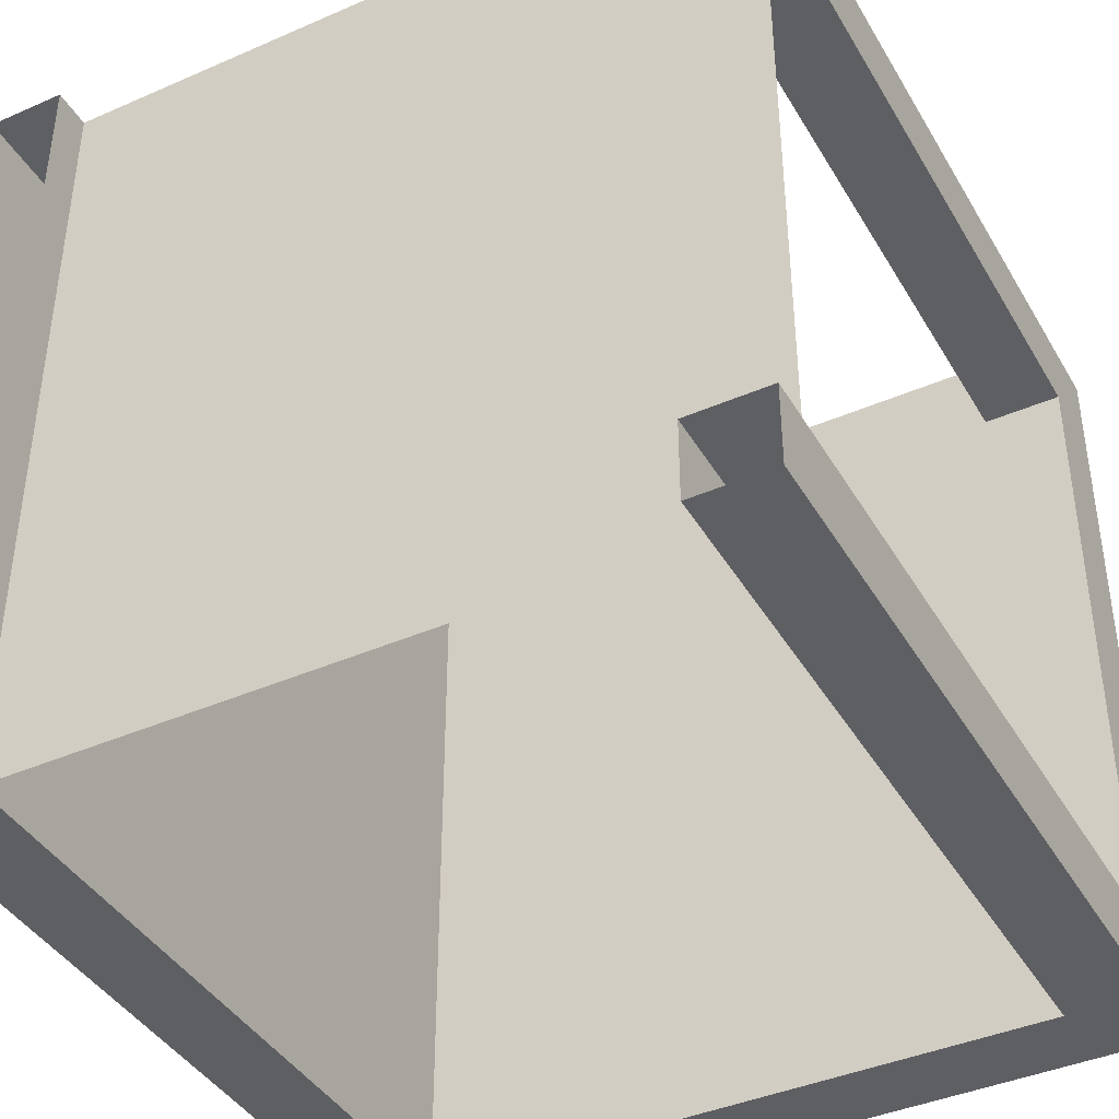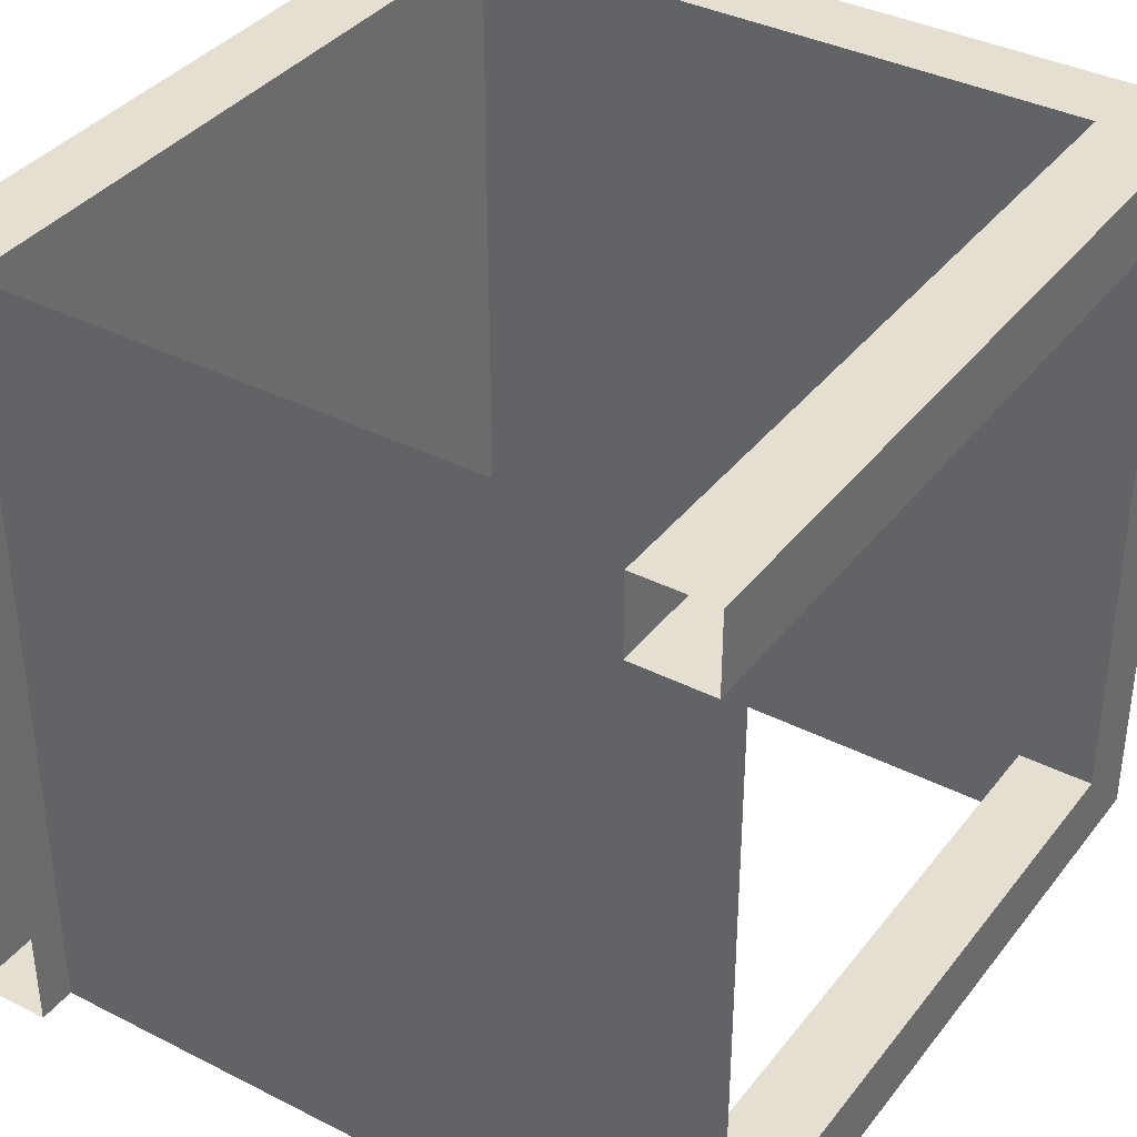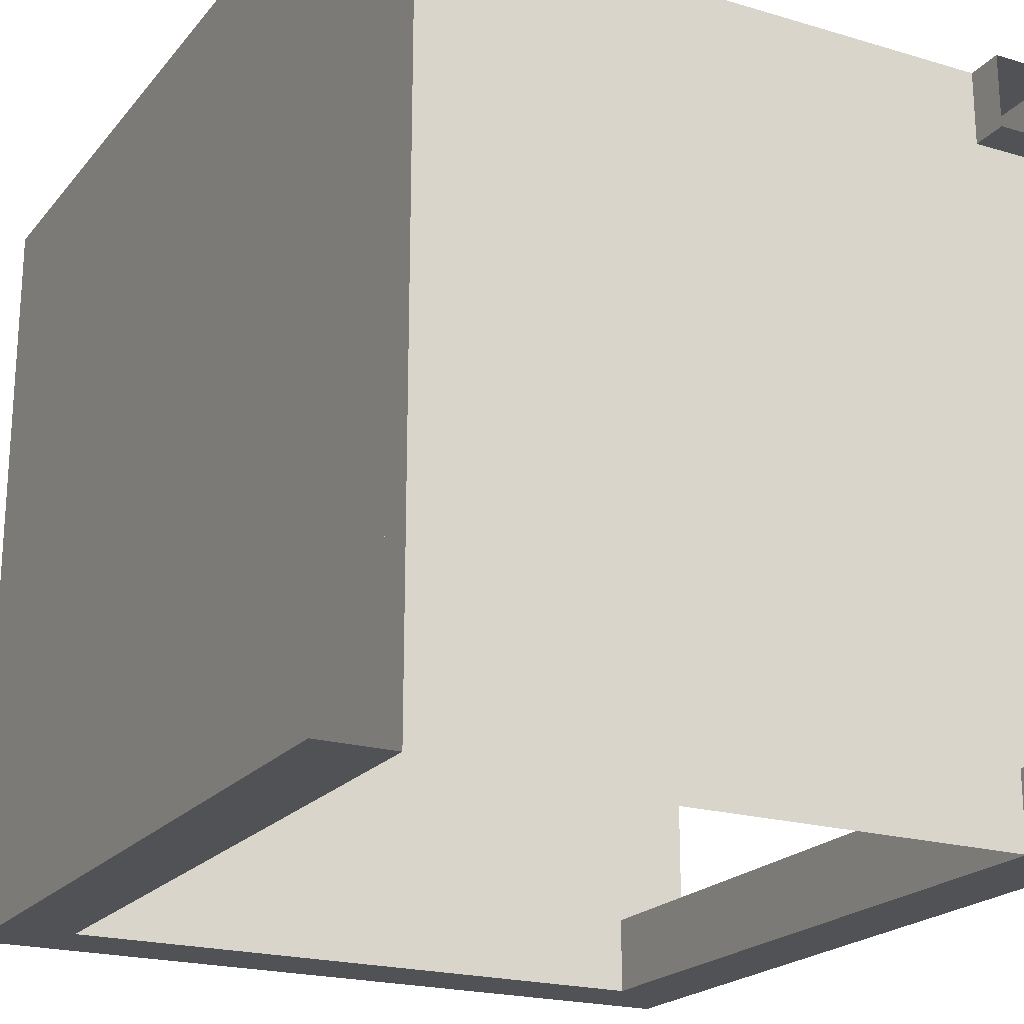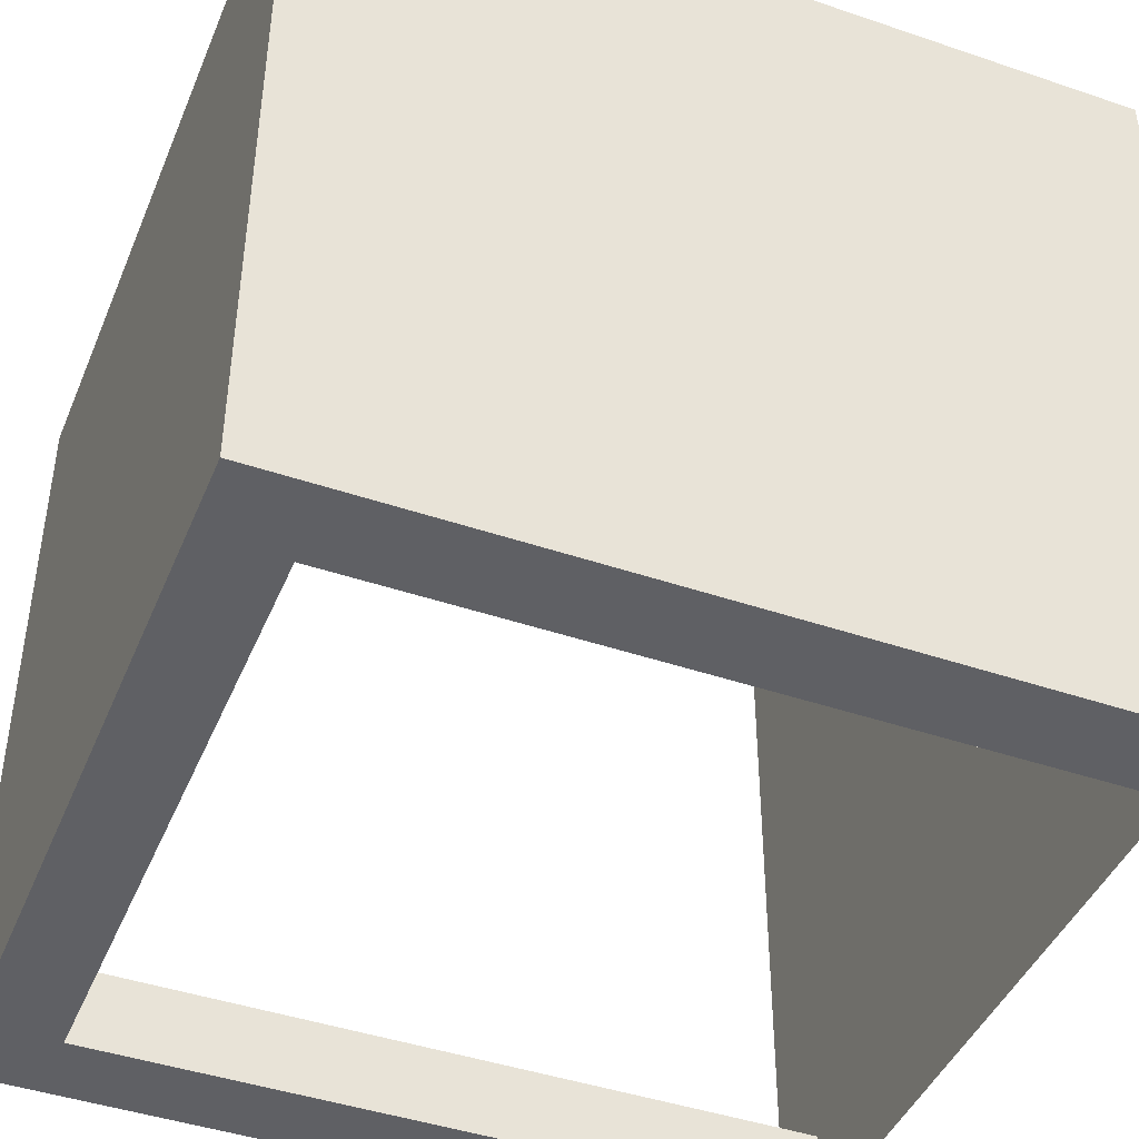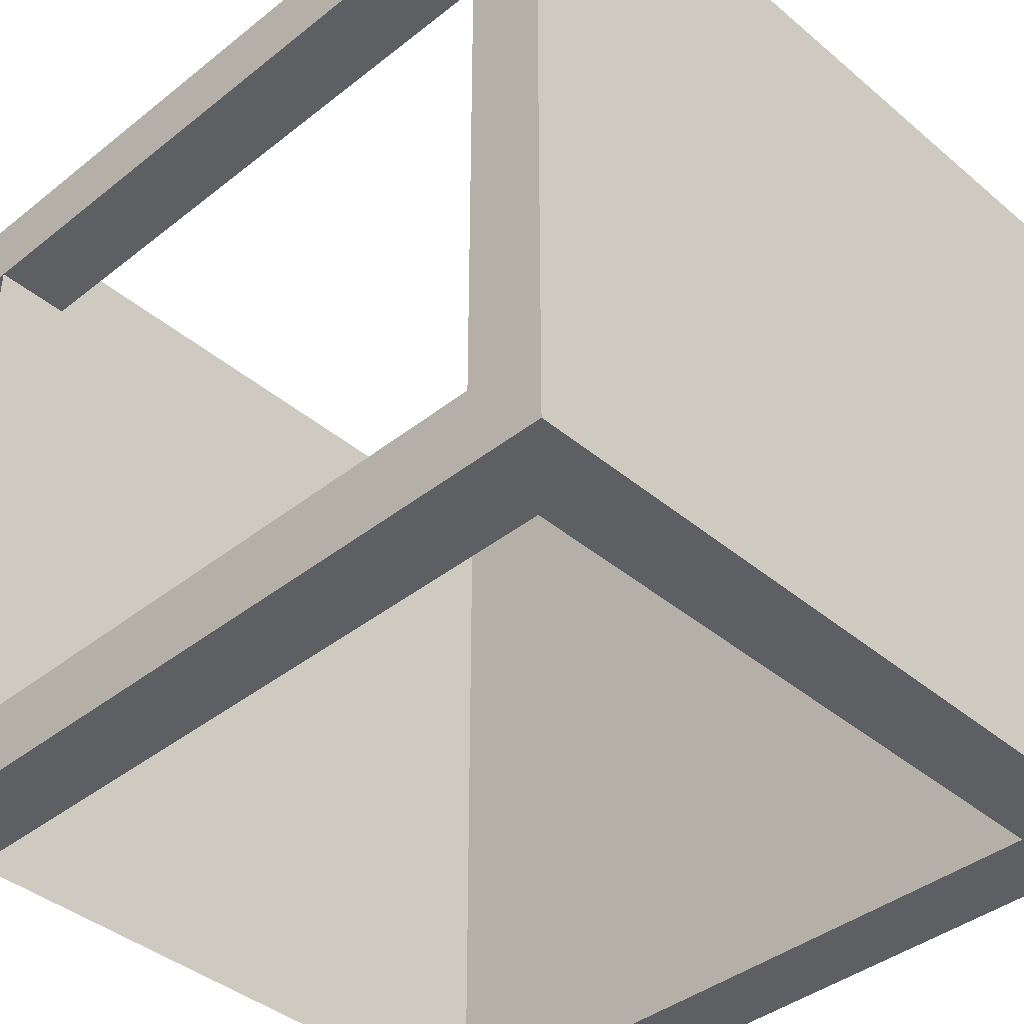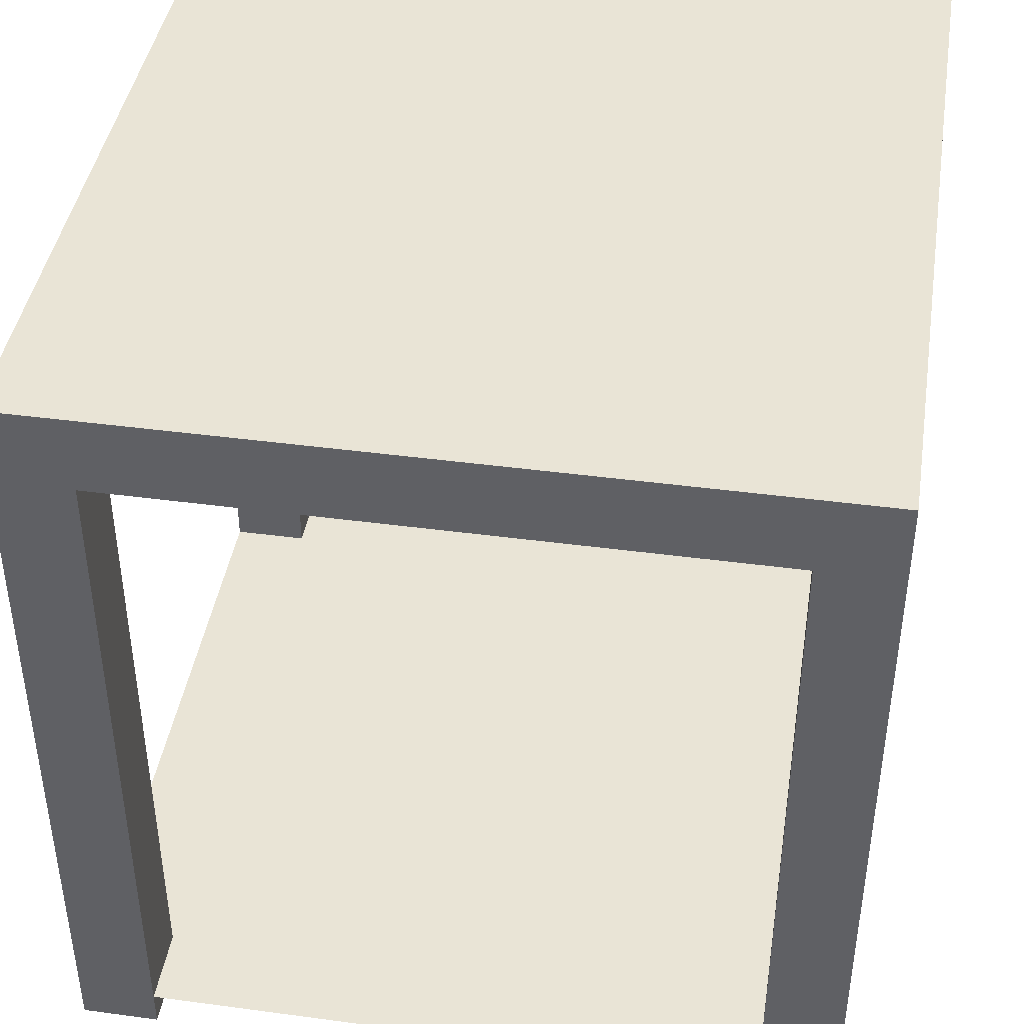
<metadata>
{"format":"obj","ext":"obj","renderer":"f3d","projection":"perspective","resolution":1024,"background":"white","views":[{"elev":-41.1,"azim":28.0,"up":"+Z"},{"elev":37.3,"azim":33.1,"up":"+Z"},{"elev":-21.0,"azim":-28.0,"up":"+Z"},{"elev":-43.9,"azim":-111.8,"up":"+Z"},{"elev":-40.4,"azim":134.2,"up":"+Z"},{"elev":42.4,"azim":-170.9,"up":"+Y"}]}
</metadata>
<code>
o wallSet_8_Cube.001
v 1 -0.1 1
v -1 -0.1 1
v 1 -0.1 0.8
v 0.8 -0.1 0.8
v -1 -0.1 -1
v -1 -0.1 -0.8
v 0.8 0 -0.8
v 1 0 -0.8
v -0.8 0 -1
v -0.8 0 1
v -1 -0.1 0.8
v 0.8 0 -1
v 0.8 0 1
v -0.8 -0.1 0.8
v -0.8 -0.1 -0.8
v -0.8 0 -0.8
v -0.8 0 0.8
v 0.8 0 0.8
v 1 0 0.8
v 0.8 -0.1 1
v 0.8 -0.1 -1
v 1 2 -1
v 1 2 1
v 1 1.8 1
v -1 2 1
v -1 1.8 1
v 1 1.8 -1
v -1 1.8 -1
v 0.8 1.8 1
v 1 2 0.8
v 0.8 2 0.8
v -1 2 -1
v -0.8 2 -1
v -0.8 2 1
v -1 2 -0.8
v -0.8 1.8 -1
v 0.8 1.8 -1
v 1 1.8 0.8
v -1 1.8 0.8
v 0.8 1.8 0.8
v -1 2 0.8
v -0.8 1.8 1
v -0.8 1.8 0.8
v -0.8 2 0.8
v -0.8 2 -0.8
v 1 1.8 -0.8
v 0.8 1.8 -0.8
v -0.8 1.8 -0.8
v 0.8 2 -0.8
v -1 1.8 -0.8
v 0.8 2 1
v 0.8 2 -1
v 1 2 -0.8
v -0.8 -0.1 1
v -0.8 -0.1 -1
v 1 -0.1 -0.8
v 1 -0.1 -1
v 0.8 -0.1 -0.8
f 46 38 40 47
f 37 47 48 36
f 50 35 32 28
f 37 52 22 27
f 42 34 25 26
f 38 30 23 24
f 27 22 53 46
f 49 52 33 45
f 36 33 52 37
f 24 23 51 29
f 40 29 42 43
f 29 51 34 42
f 51 31 44 34
f 28 32 33 36
f 47 40 43 48
f 46 53 30 38
f 26 25 41 39
f 31 49 45 44
f 30 53 49 31
f 39 41 35 50
f 44 45 35 41
f 34 44 41 25
f 23 30 31 51
f 33 32 35 45
f 53 22 52 49
f 6 11 39 50
f 14 15 48 43
f 19 8 7 18
f 18 7 16 17
f 7 12 9 16
f 13 18 17 10
f 46 47 58 56
f 38 24 1 3
f 36 48 15 55
f 28 36 55 5
f 27 46 56 57
f 42 26 2 54
f 29 40 4 20
f 47 37 21 58
f 50 28 5 6
f 40 38 3 4
f 37 27 57 21
f 26 39 11 2
f 24 29 20 1
f 43 42 54 14

</code>
